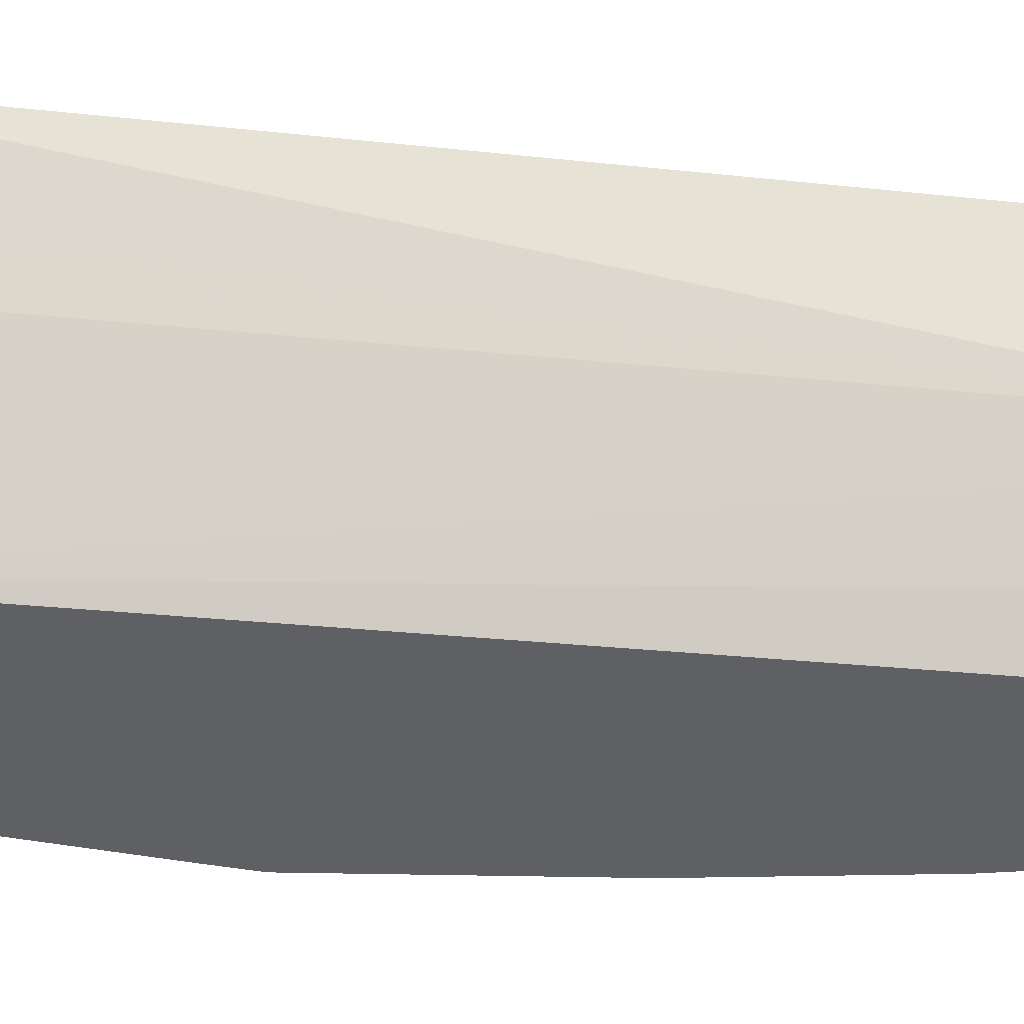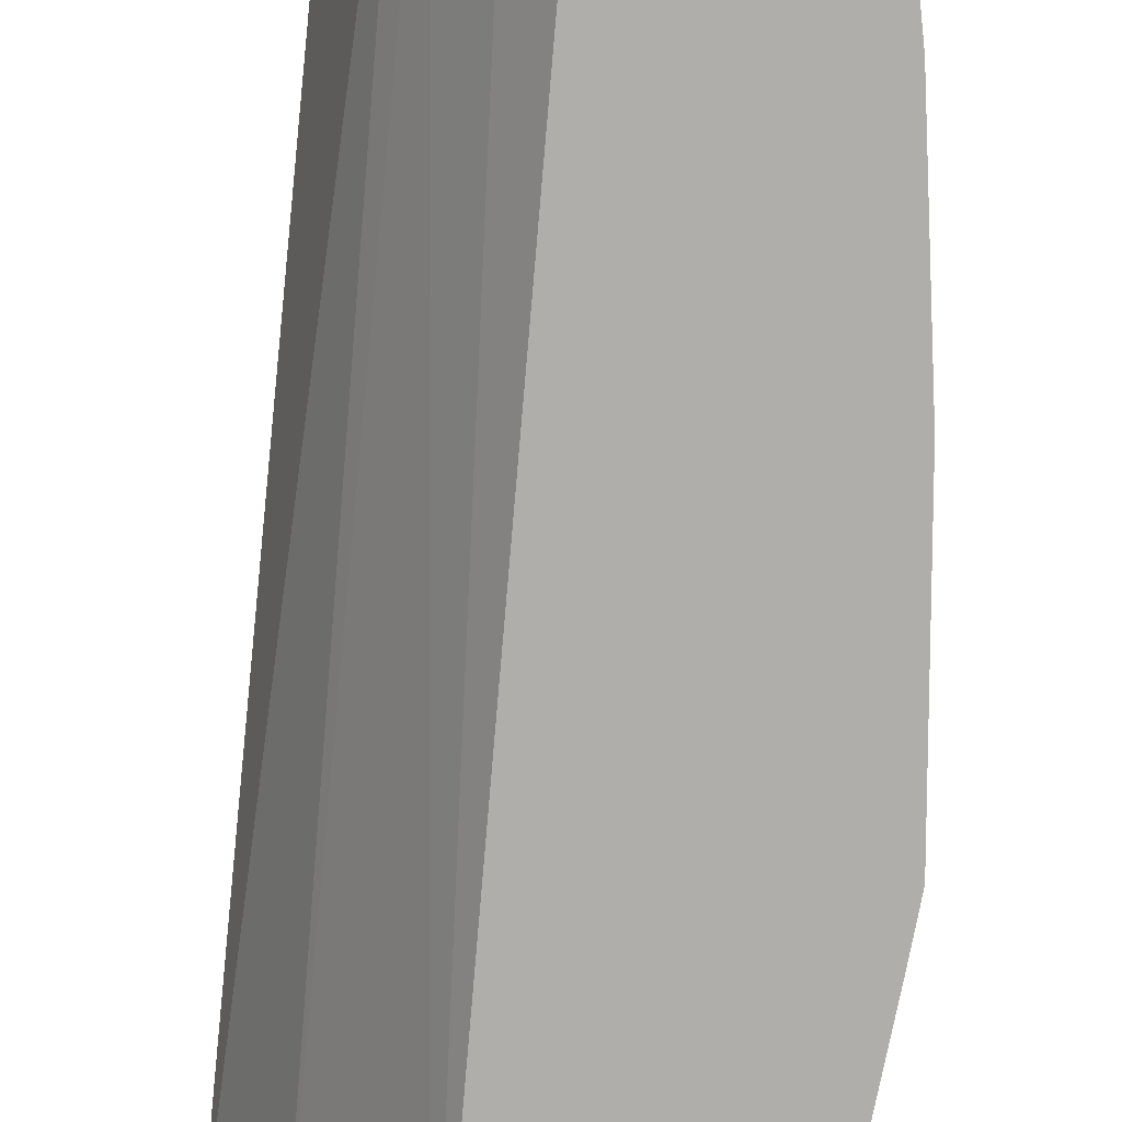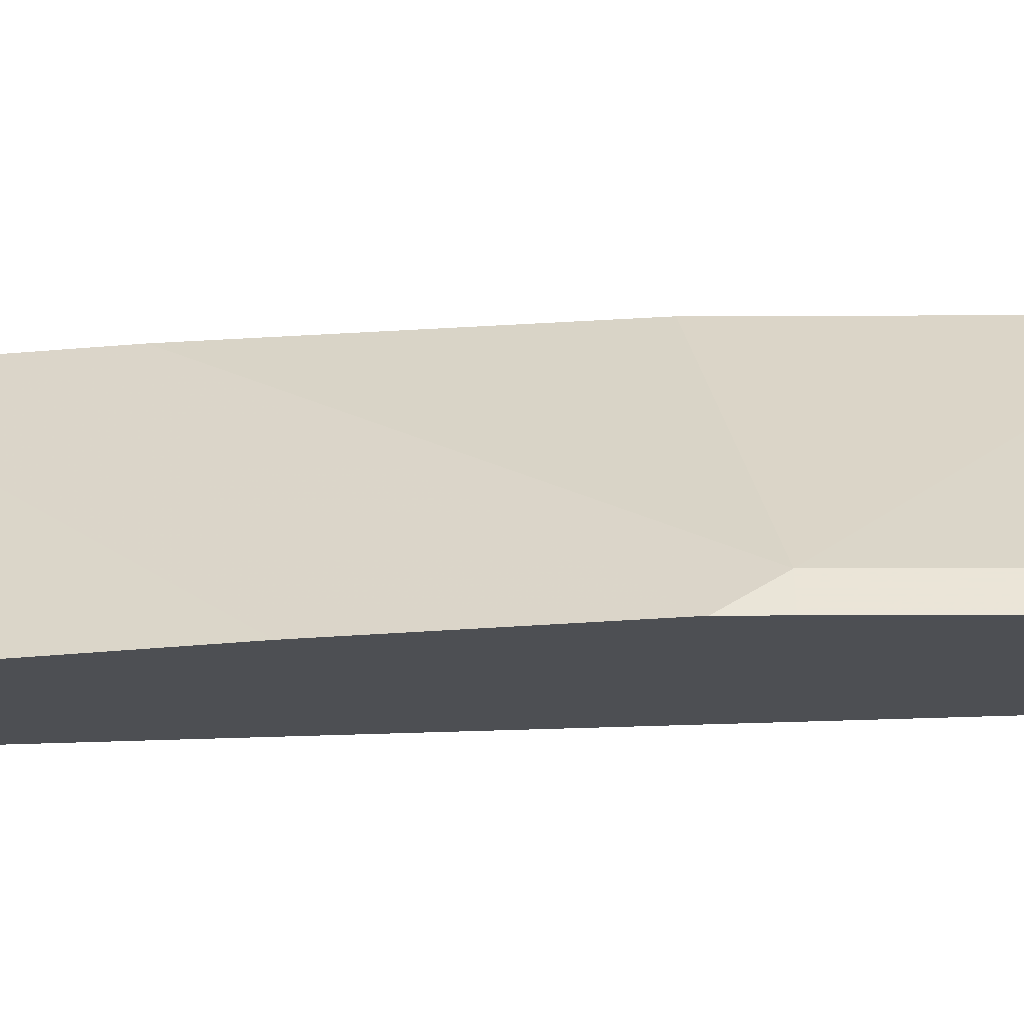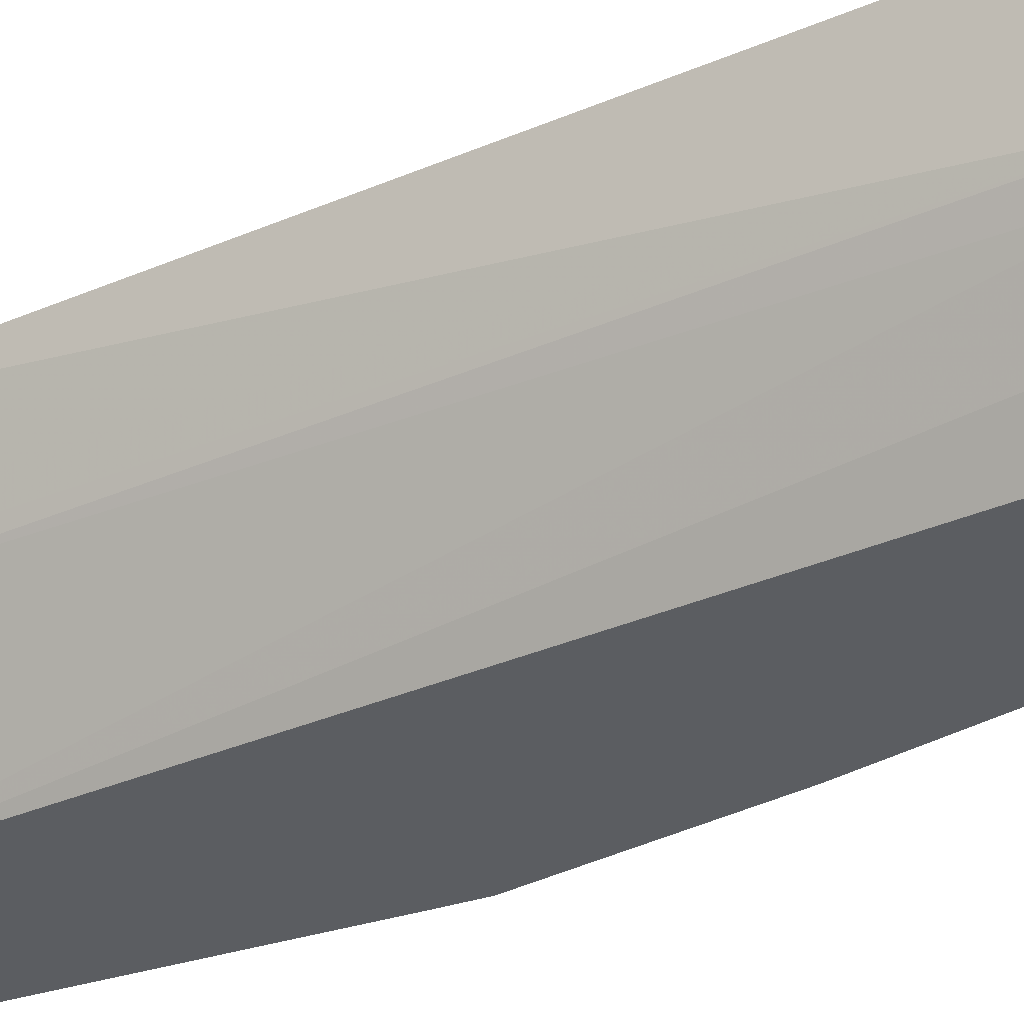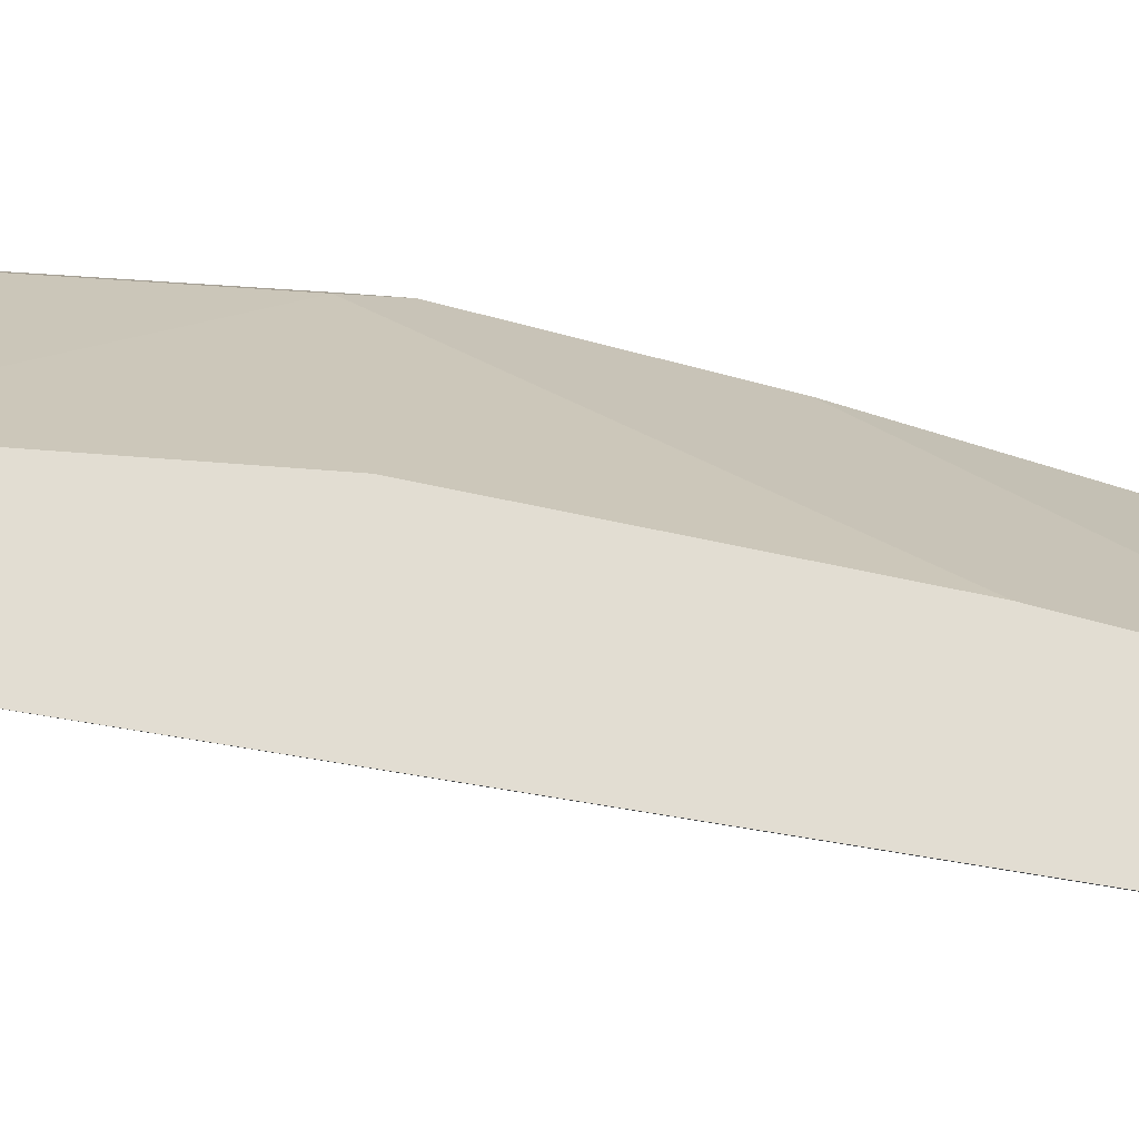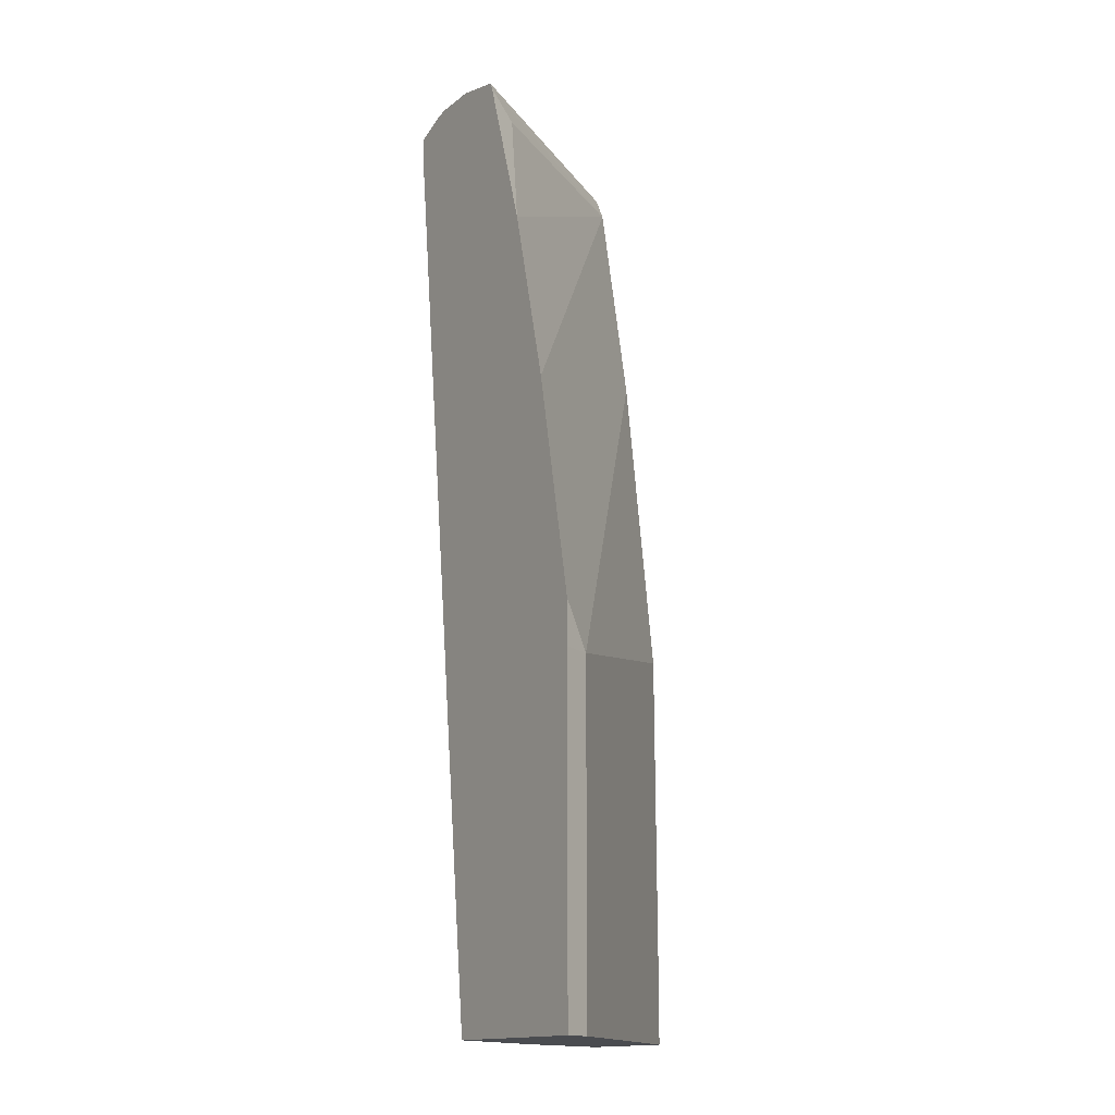
<metadata>
{"format":"obj","ext":"obj","renderer":"f3d","projection":"perspective","resolution":1024,"background":"white","views":[{"elev":-43.2,"azim":77.3,"up":"+Z"},{"elev":-77.6,"azim":168.6,"up":"+Z"},{"elev":-17.8,"azim":-89.9,"up":"+Z"},{"elev":-35.5,"azim":113.4,"up":"+Z"},{"elev":68.3,"azim":94.0,"up":"+Z"},{"elev":-14.9,"azim":-122.6,"up":"+Y"}]}
</metadata>
<code>
v 0.2499 0.05051 -0.3857
v 0.3862 0.05051 -0.3857
v 0.2611 0.05051 -0.3633
v 0.2499 0.3065 -0.3857
v 0.4541 0.05051 -0.2838
v 0.4668 0.7602 -0.3857
v 0.4881 0.7152 -0.3519
v 0.5236 0.7493 -0.3065
v 0.4087 0.05051 -0.2009
v 0.2611 0.3065 -0.3633
v 0.2502 0.3406 -0.3857
v 0.4596 0.05051 -0.2729
v 0.5364 0.7663 -0.2895
v 0.4655 0.772 -0.3857
v 0.4956 0.05051 -0.2009
v 0.4087 0.1022 -0.2009
v 0.4104 0.3441 -0.2009
v 0.4445 0.5824 -0.2009
v 0.2843 0.5108 -0.3857
v 0.4709 0.05051 -0.2502
v 0.5336 0.7719 -0.2838
v 0.5552 0.7696 -0.2009
v 0.5605 0.762 -0.2009
v 0.5637 0.7493 -0.2009
v 0.4936 0.05051 -0.2047
v 0.4648 0.7723 -0.3857
v 0.5109 0.7748 -0.3108
v 0.4785 0.7527 -0.2009
v 0.3183 0.6471 -0.3857
v 0.5514 0.7739 -0.2009
v 0.5109 0.7833 -0.2725
v 0.4427 0.7808 -0.3857
v 0.4427 0.7833 -0.3746
v 0.4876 0.7708 -0.2009
v 0.3594 0.7748 -0.3857
v 0.3566 0.7693 -0.3857
v 0.3633 0.7493 -0.3633
v 0.5449 0.7765 -0.2009
v 0.5143 0.7833 -0.2009
v 0.4317 0.7833 -0.3857
v 0.49 0.7722 -0.2009
v 0.5104 0.7824 -0.2009
v 0.5109 0.7833 -0.2044
v 0.3977 0.7833 -0.3857
f 13 25 20
f 14 26 27
f 21 30 22
f 18 28 19
f 19 28 29
f 13 15 25
f 14 27 21
f 13 24 15
f 10 17 18
f 13 22 23
f 13 21 22
f 13 14 21
f 12 13 20
f 11 18 19
f 10 16 17
f 10 18 11
f 21 27 31
f 13 23 24
f 21 31 30
f 31 33 40
f 27 32 33
f 9 17 16
f 39 43 42
f 35 43 44
f 35 42 43
f 35 41 42
f 34 41 35
f 32 40 33
f 31 39 38
f 26 32 27
f 31 43 39
f 31 40 44
f 30 31 38
f 29 37 36
f 28 37 29
f 28 36 37
f 28 35 36
f 28 34 35
f 27 33 31
f 31 44 43
f 9 28 18
f 9 18 17
f 9 41 34
f 1 32 26
f 1 40 32
f 1 44 40
f 1 35 44
f 1 36 35
f 1 29 36
f 1 19 29
f 1 11 19
f 1 26 14
f 1 4 11
f 1 3 10
f 1 9 3
f 1 15 9
f 1 25 15
f 1 20 25
f 1 12 20
f 1 5 12
f 9 34 28
f 1 10 4
f 1 14 6
f 1 2 5
f 2 6 7
f 9 42 41
f 9 39 42
f 9 38 39
f 9 30 38
f 9 22 30
f 1 6 2
f 9 24 23
f 9 15 24
f 6 8 7
f 9 23 22
f 6 14 13
f 5 13 12
f 5 8 13
f 4 10 11
f 3 16 10
f 3 9 16
f 2 8 5
f 2 7 8
f 6 13 8

</code>
